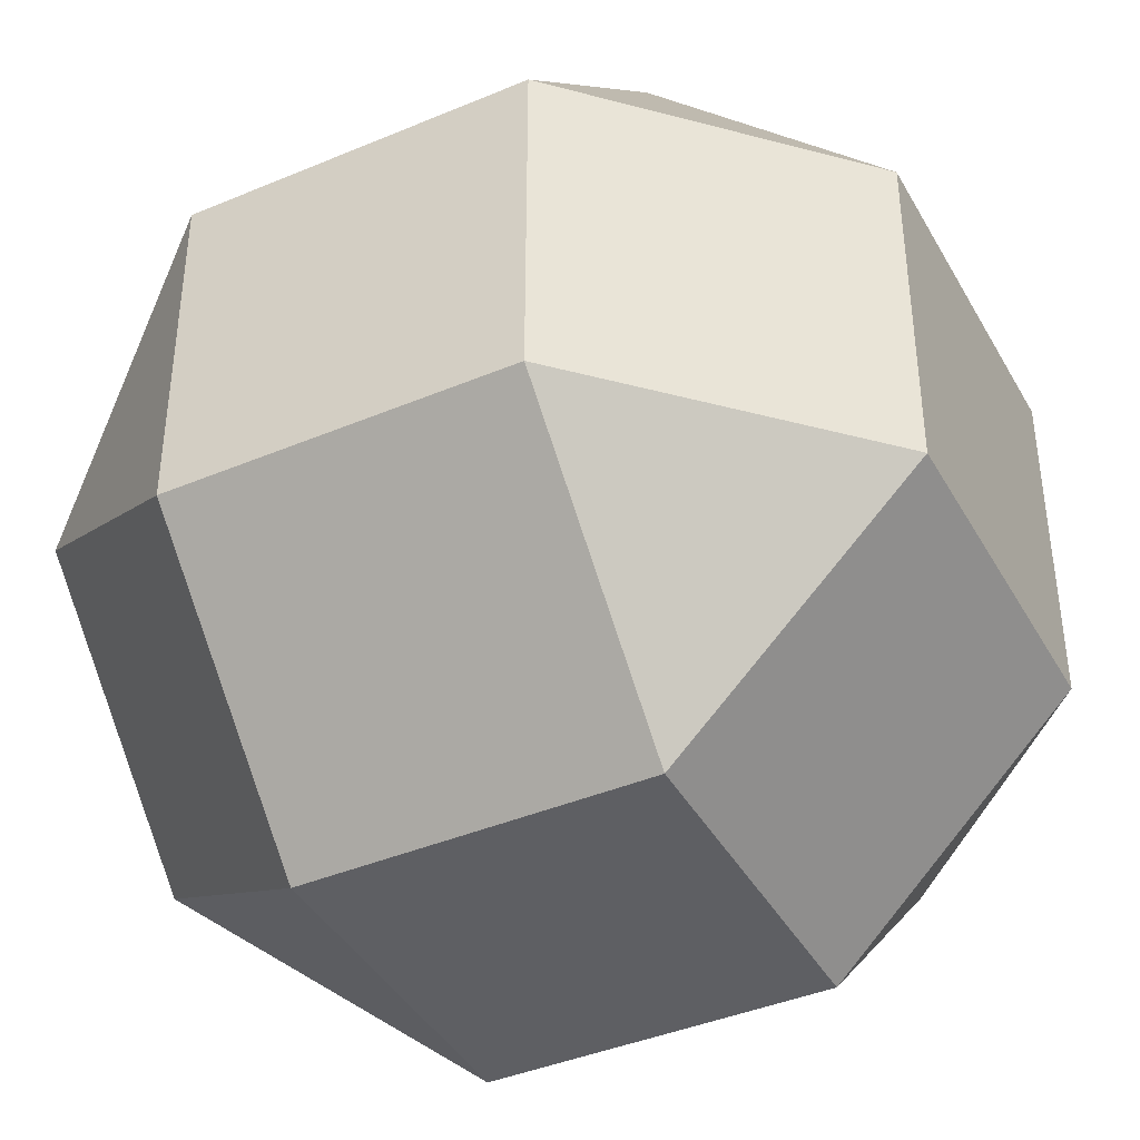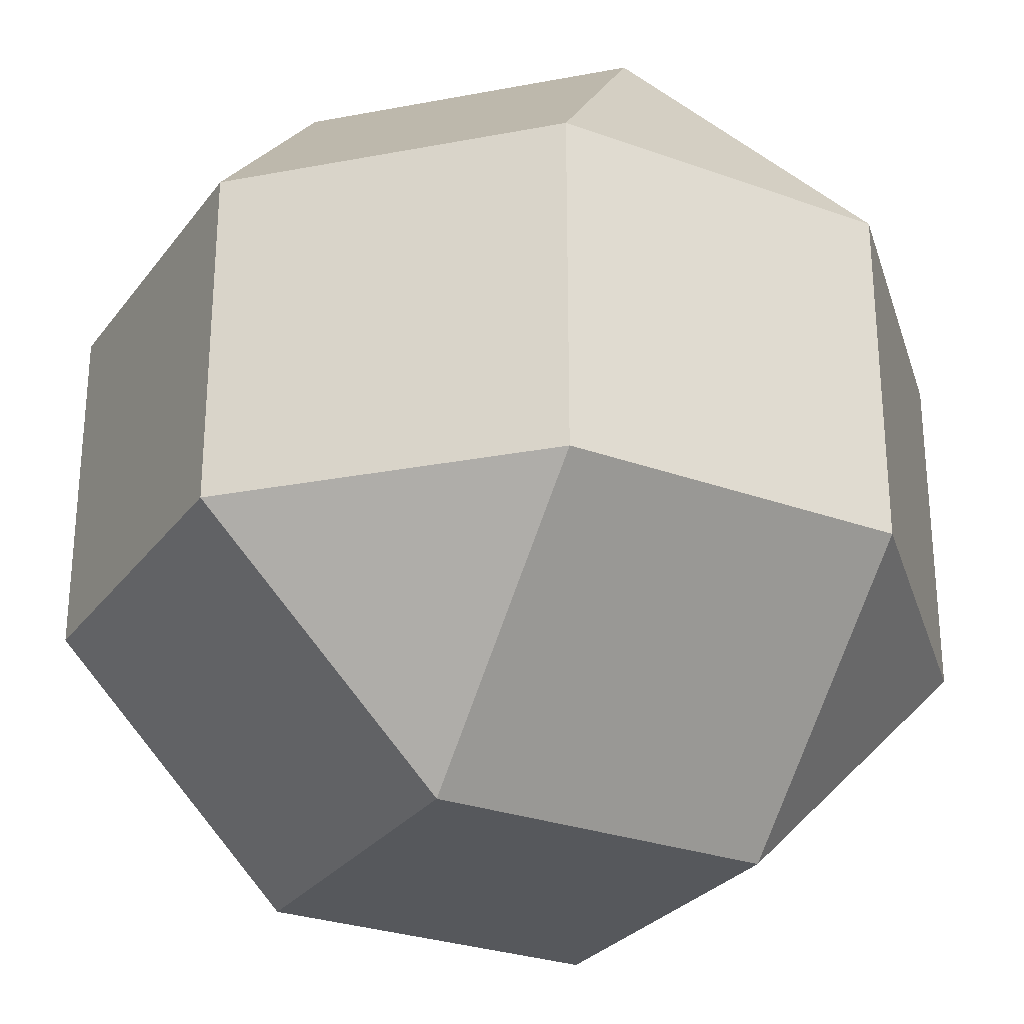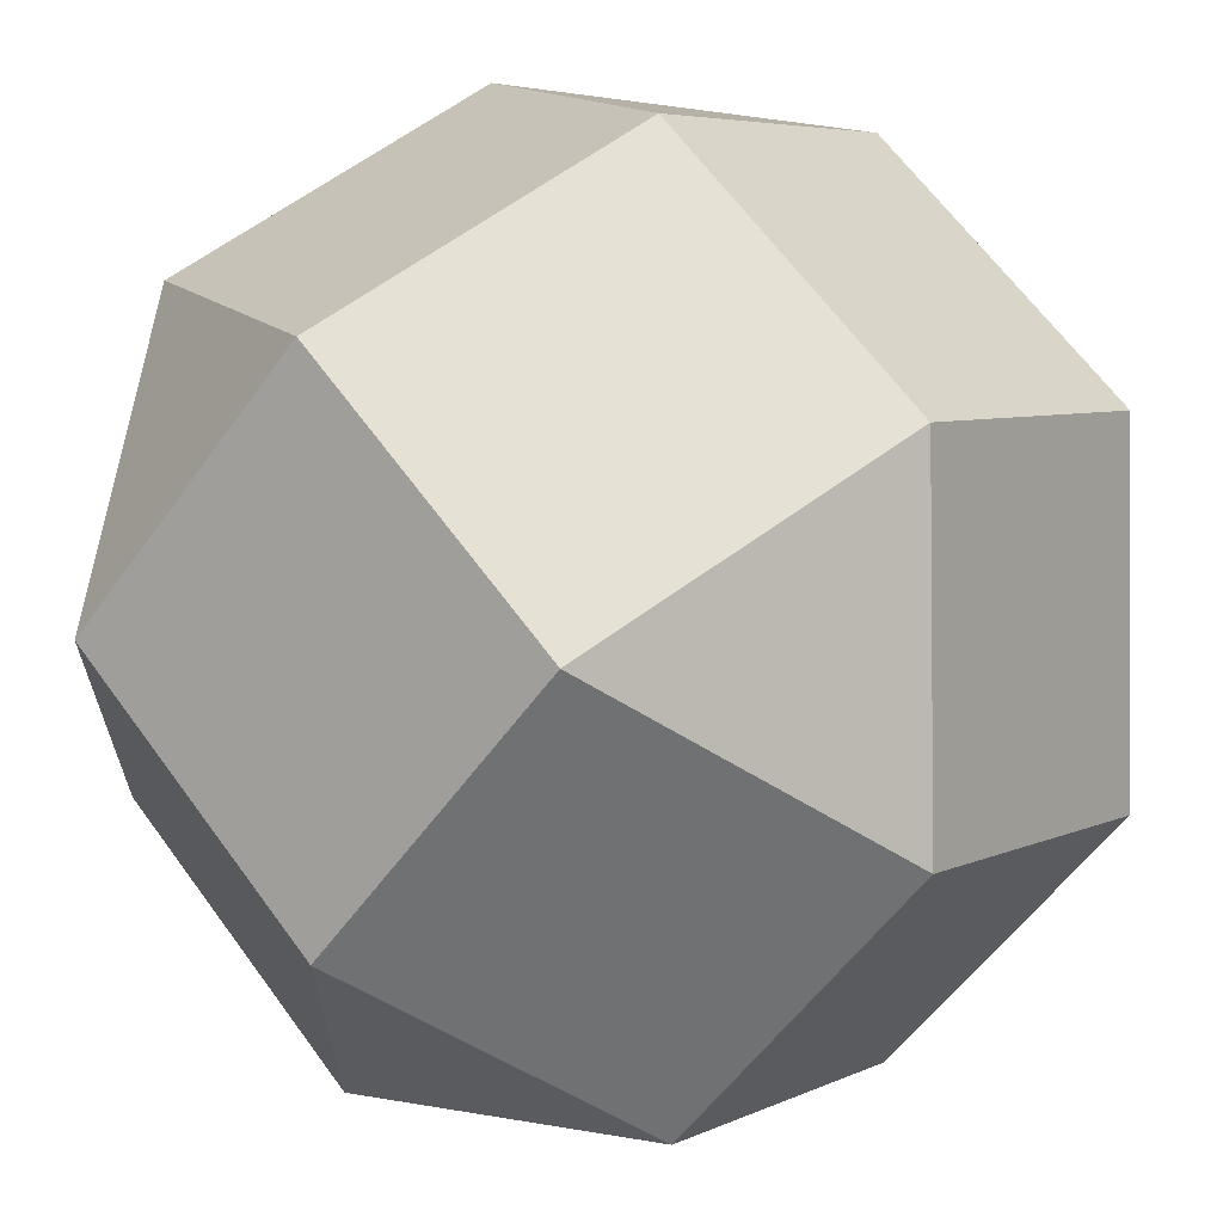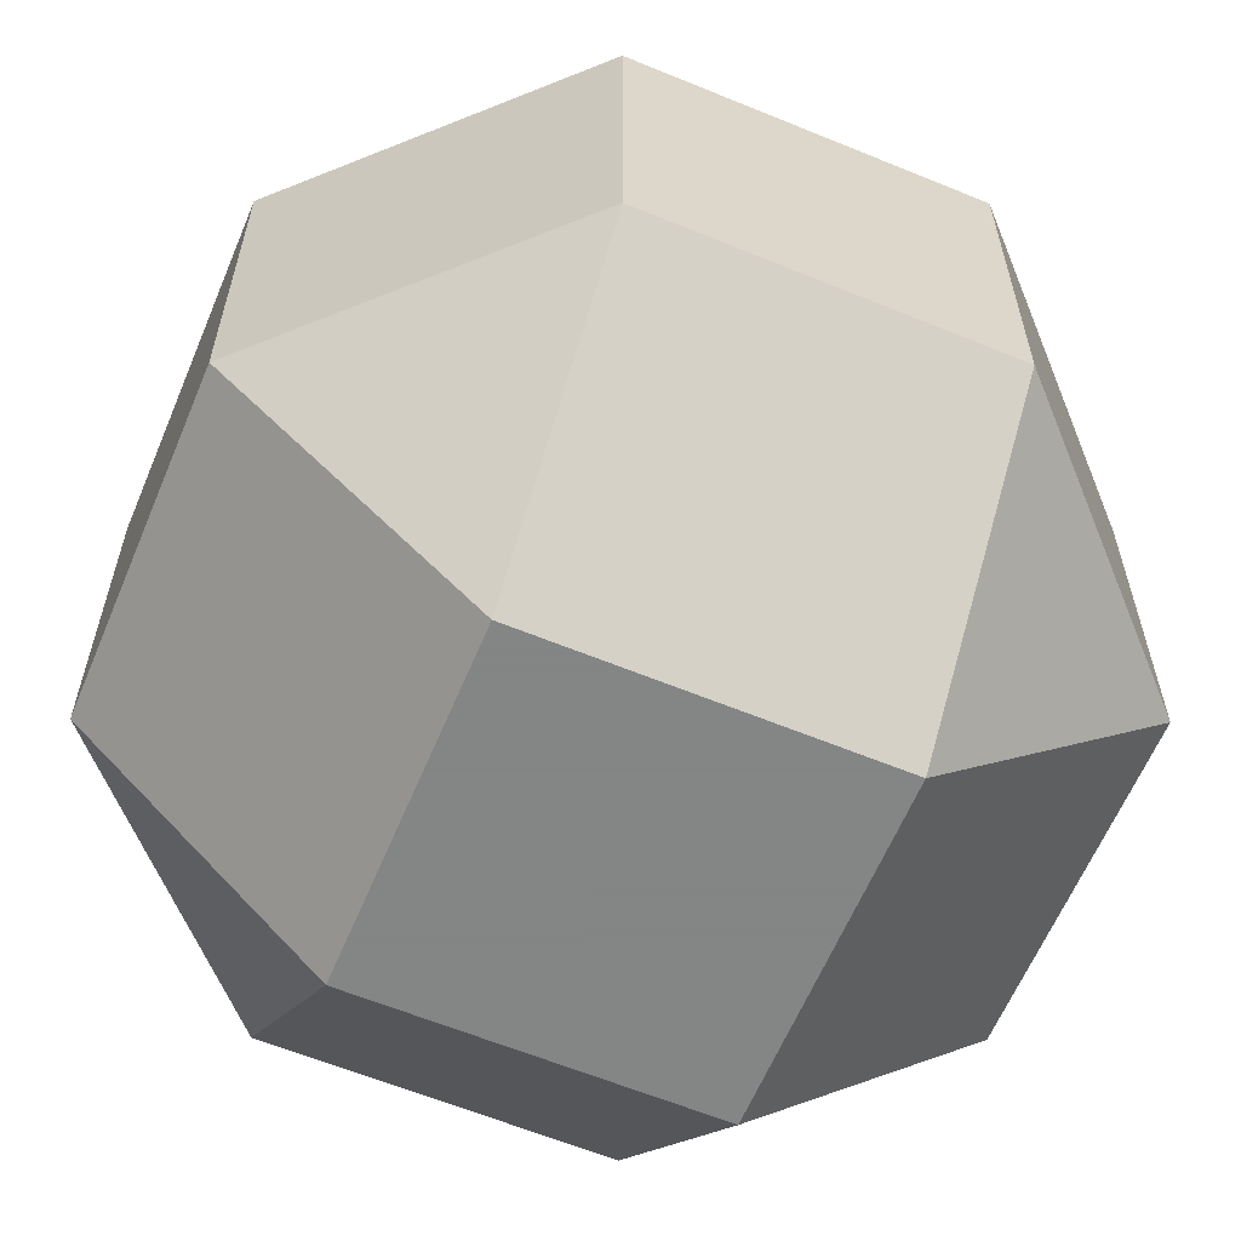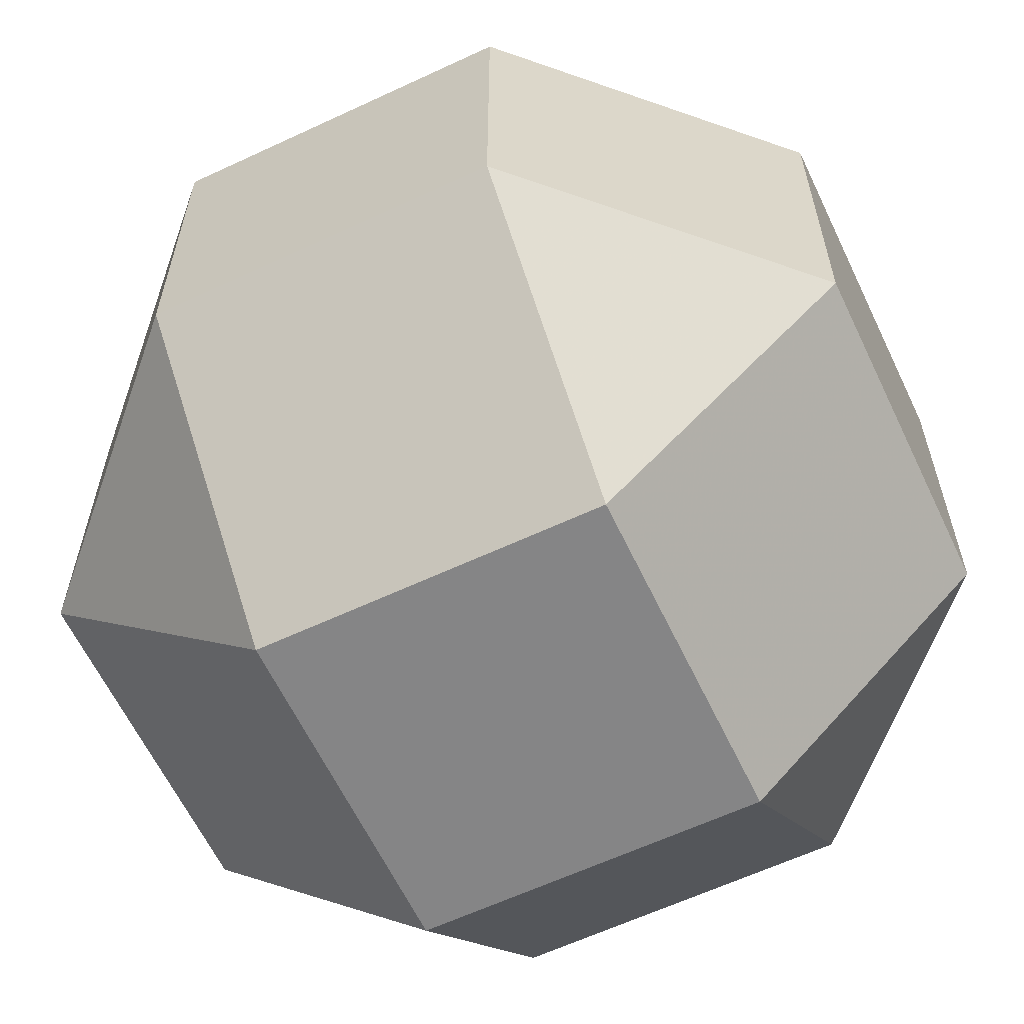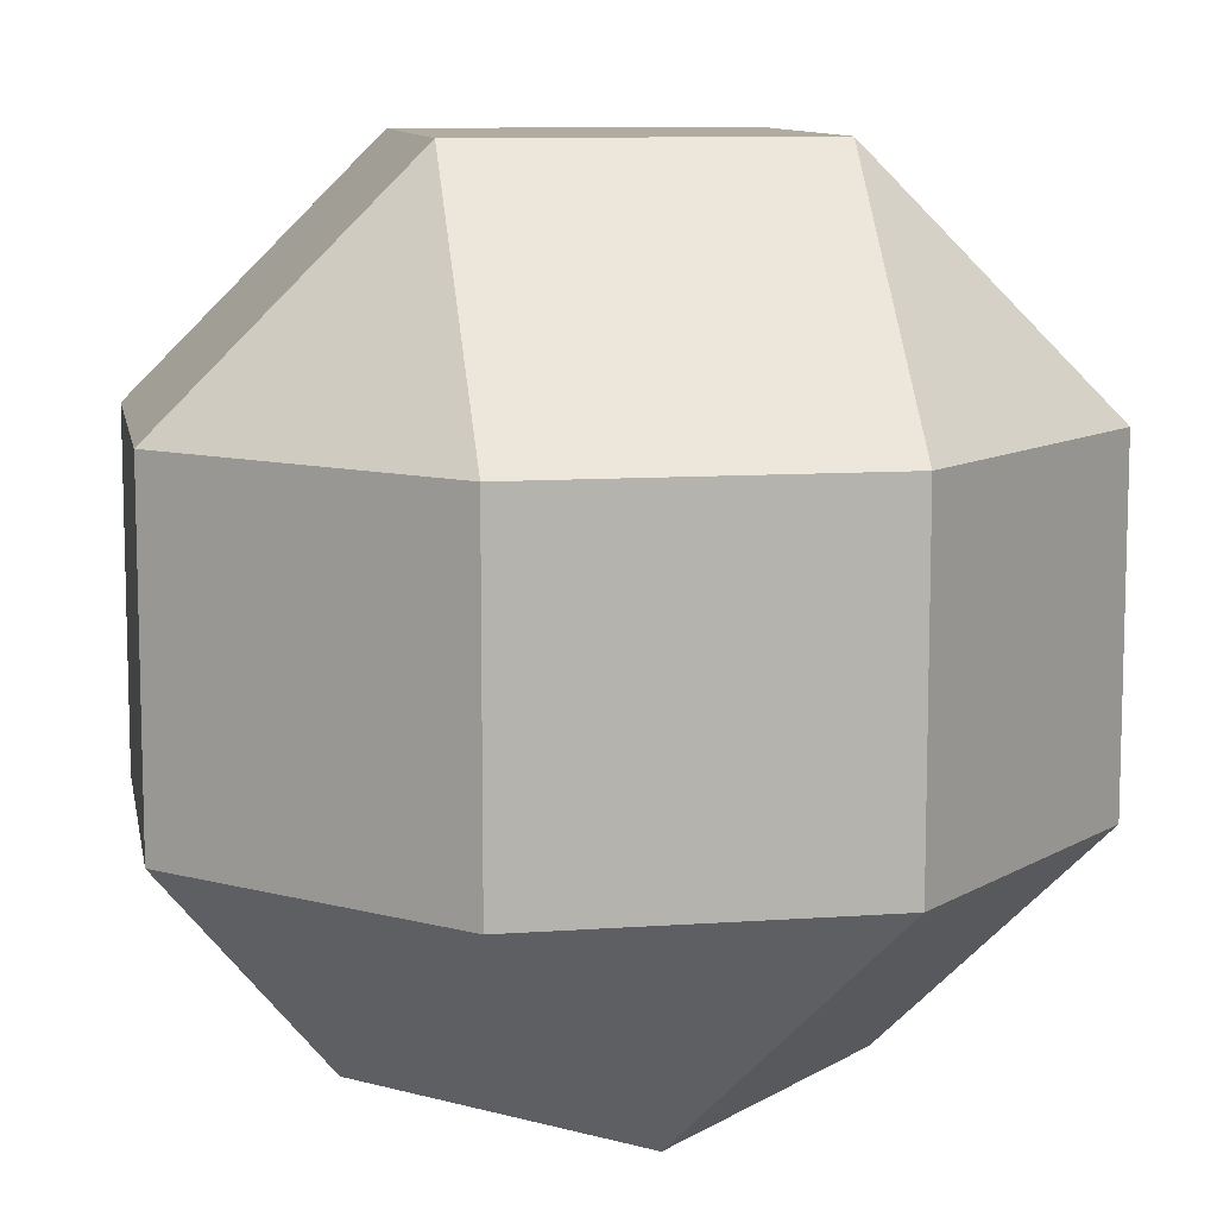
<metadata>
{"format":"obj","ext":"obj","renderer":"f3d","projection":"perspective","resolution":1024,"background":"white","views":[{"elev":-41.1,"azim":117.1,"up":"+Y"},{"elev":-28.0,"azim":-118.9,"up":"+Z"},{"elev":64.9,"azim":-36.2,"up":"+Y"},{"elev":-61.6,"azim":-22.7,"up":"+Z"},{"elev":-61.9,"azim":-154.6,"up":"+Z"},{"elev":10.0,"azim":-55.4,"up":"+Z"}]}
</metadata>
<code>
v -0.8629 -0.3574 -0.3574
v -0.3574 0.8629 -0.3574
v -0.3574 0.3574 -0.8629
v -0.3574 -0.3574 -0.8629
v -0.3574 -0.8629 -0.3574
v 0.3574 0.8629 -0.3574
v 0.3574 0.3574 -0.8629
v 0.3574 -0.3574 -0.8629
v 0.3574 -0.8629 -0.3574
v 0.8629 0.3574 -0.3574
v 0.8629 -0.3574 -0.3574
v 0.8629 0.3574 0.3574
v 0.8629 -0.3574 0.3574
v 0.3574 0.8629 0.3574
v 0.5054 0 0.8629
v 0.3574 -0.8629 0.3574
v -0 0.5054 0.8629
v -0 -0.5054 0.8629
v -0.3574 0.8629 0.3574
v -0.5054 0 0.8629
v -0.3574 -0.8629 0.3574
v -0.8629 0.3574 0.3574
v -0.8629 -0.3574 0.3574
v -0.8629 0.3574 -0.3574
f 24 3 2
f 1 5 4
f 6 7 10
f 8 9 11
f 12 13 15
f 14 17 19
f 16 21 18
f 20 23 22
f 24 1 4 3
f 2 3 7 6
f 3 4 8 7
f 4 5 9 8
f 7 8 11 10
f 12 15 17 14
f 13 16 18 15
f 15 18 20 17
f 17 20 22 19
f 18 21 23 20
f 24 2 19 22
f 2 6 14 19
f 6 10 12 14
f 10 11 13 12
f 9 16 13 11
f 5 21 16 9
f 1 23 21 5
f 24 22 23 1

</code>
